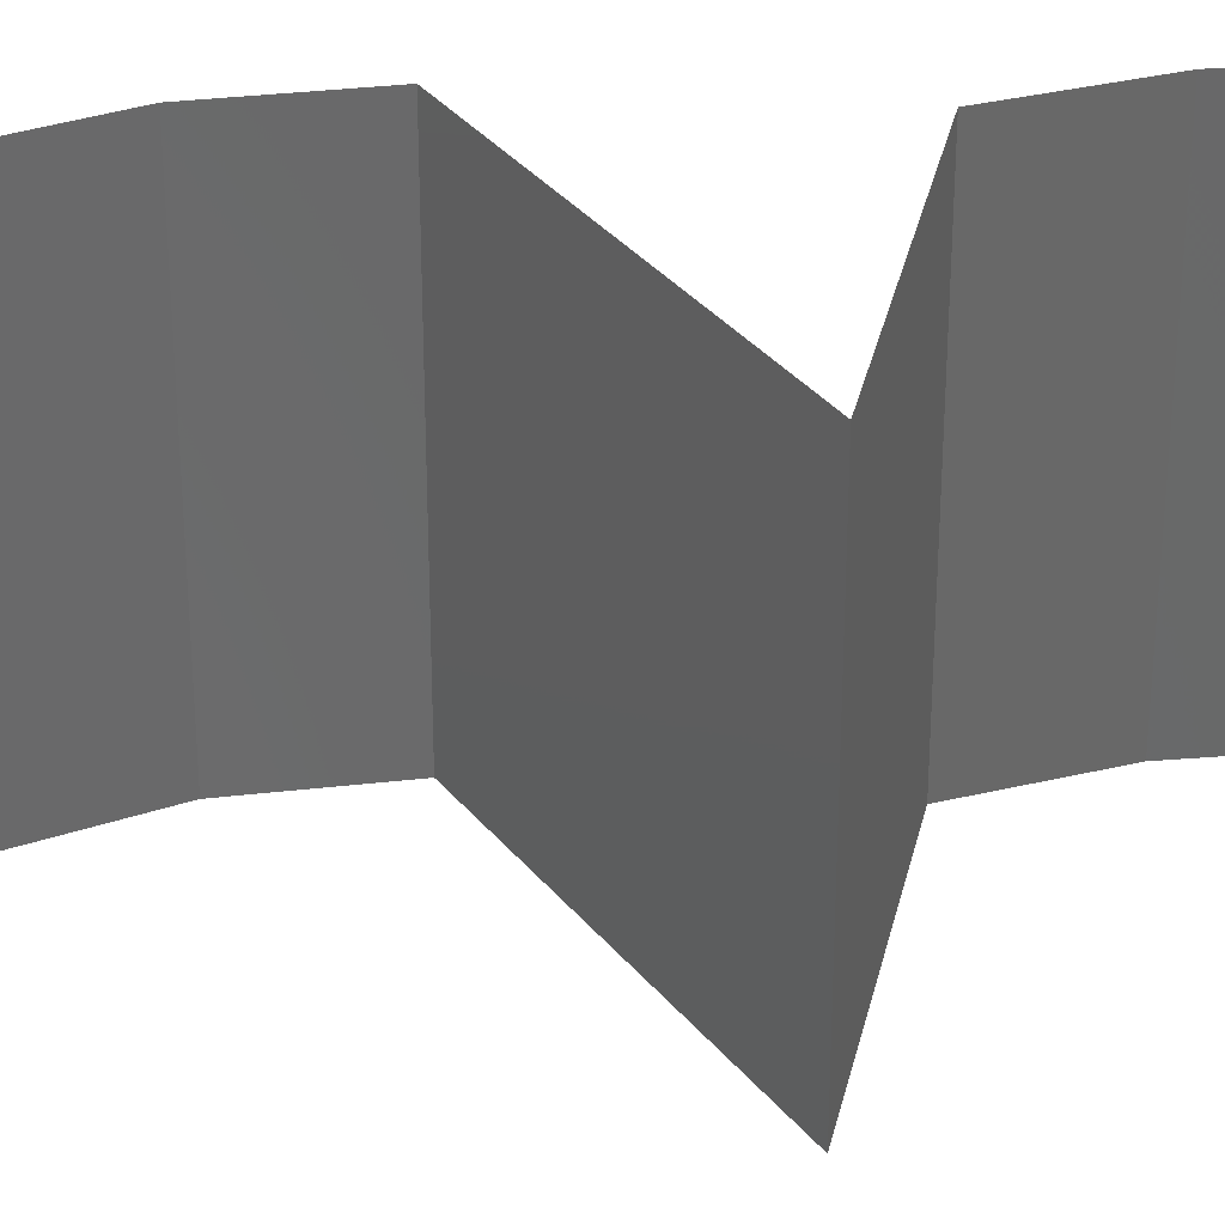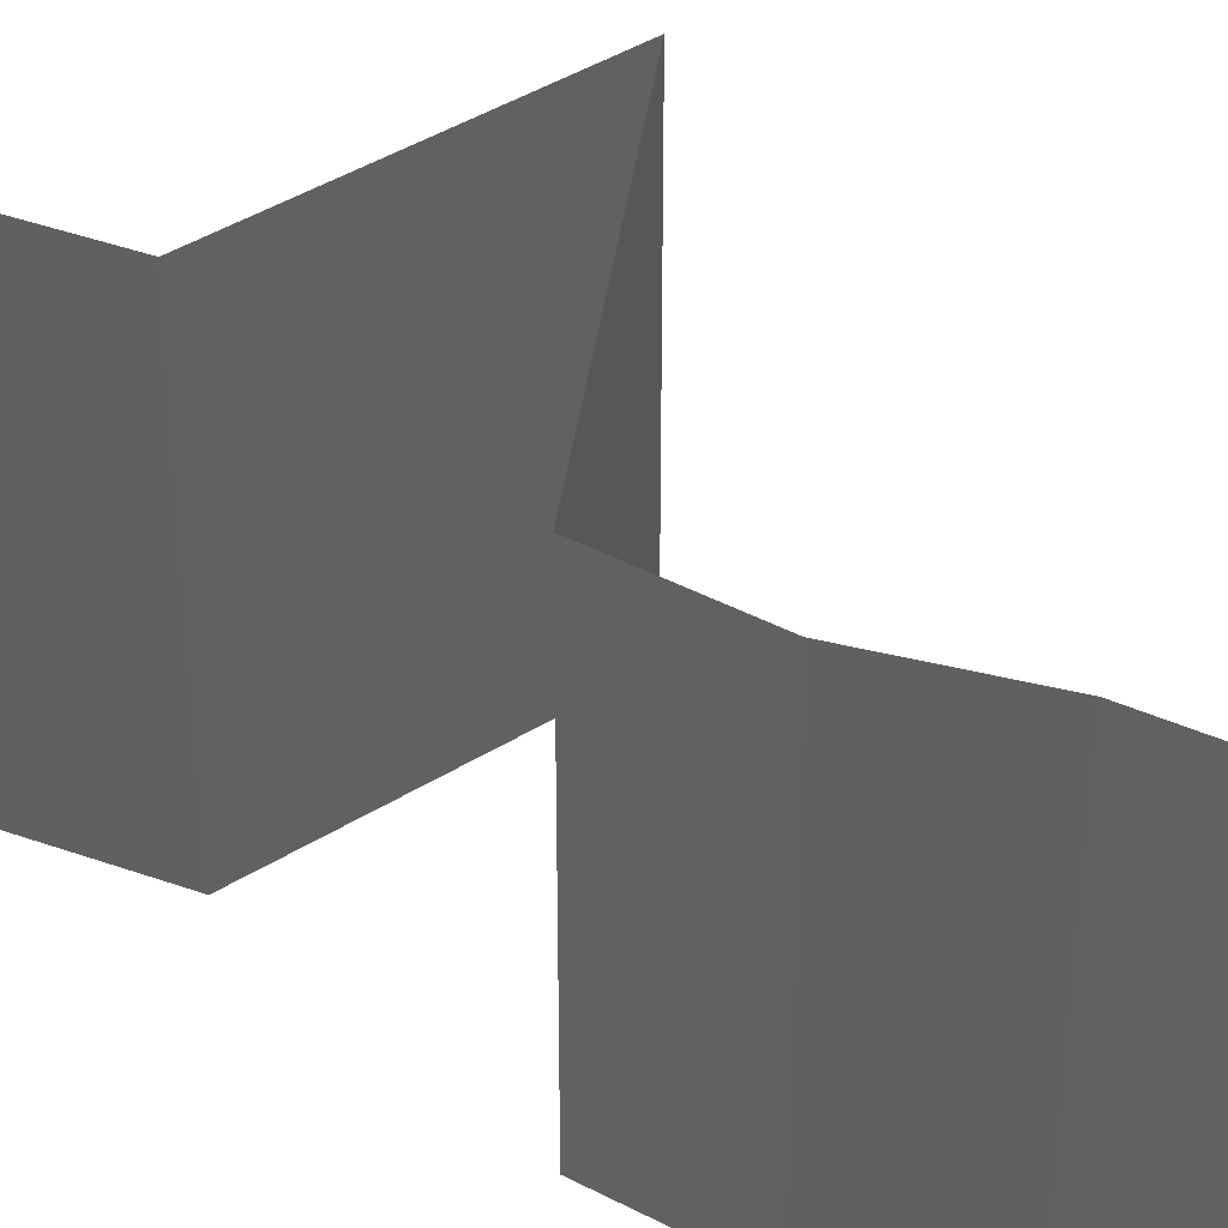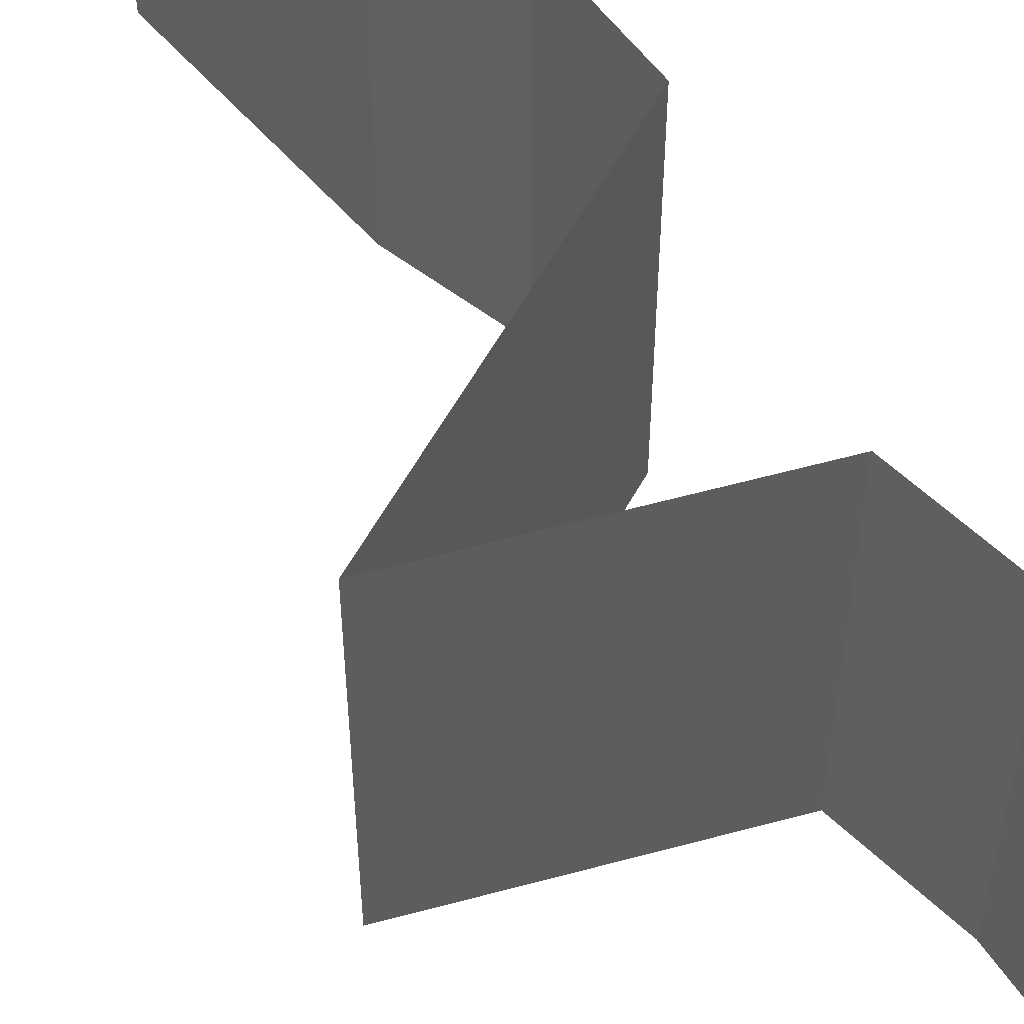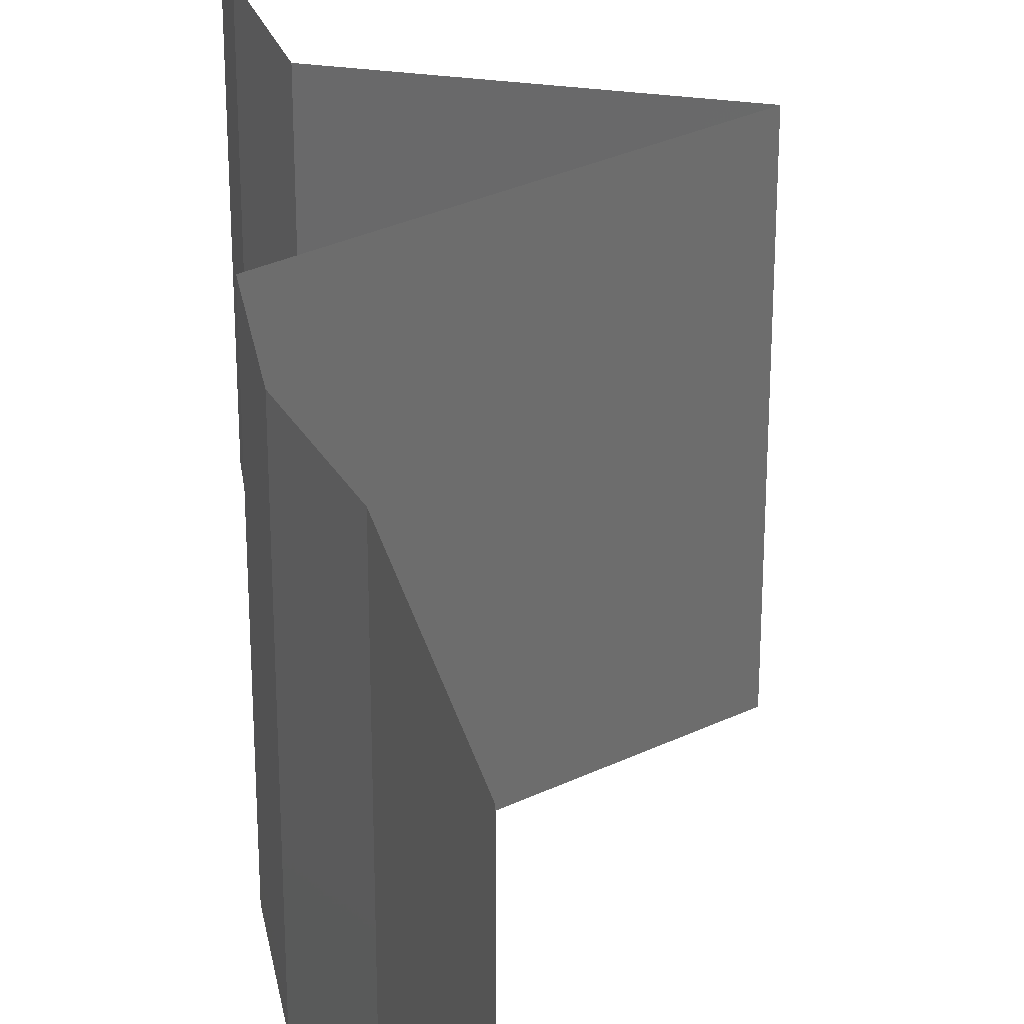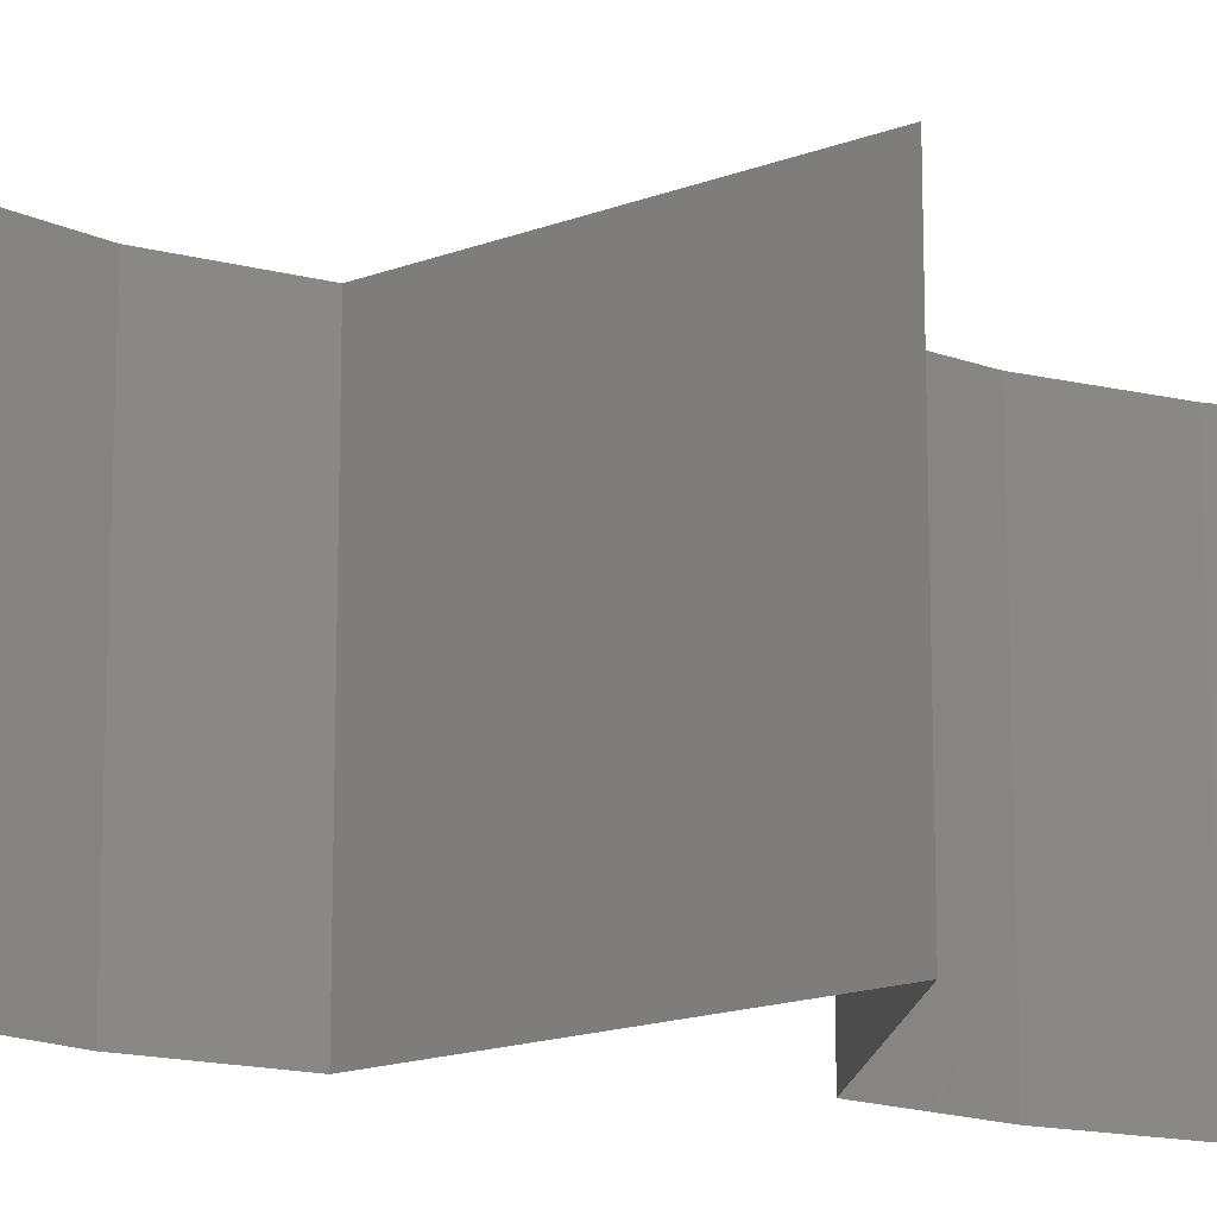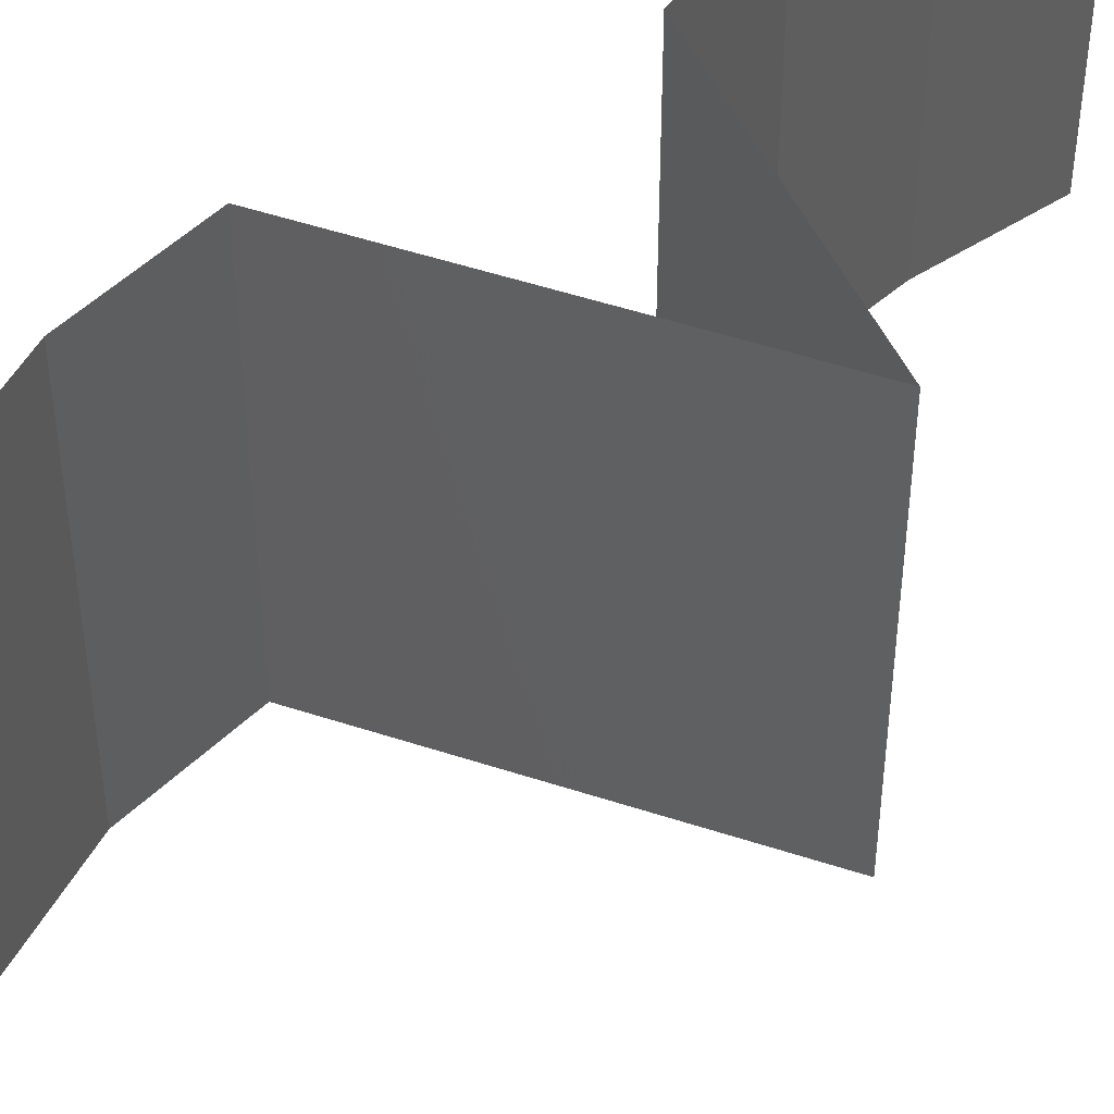
<metadata>
{"format":"stl","ext":"stl","renderer":"f3d","projection":"perspective","resolution":1024,"background":"white","views":[{"elev":34.4,"azim":-103.0,"up":"+Z"},{"elev":42.6,"azim":117.9,"up":"+Z"},{"elev":59.1,"azim":-41.1,"up":"+Z"},{"elev":31.5,"azim":165.7,"up":"+Z"},{"elev":-16.4,"azim":-122.1,"up":"+Z"},{"elev":51.1,"azim":-140.3,"up":"+Z"}]}
</metadata>
<code>
# stl→obj: 52 verts, 76 faces
v 0.04 0.04774 0.01
v 0.04 0.06 0.01
v 0.04 0.05387 0.02
v 0.04 0.05387 0
v 0.04 0.06 0
v 0.04 0.06 0.02
v 0.04 0.04774 0
v 0.04 0.04774 0.02
v 0.04059 0.04475 0.005
v 0.04119 0.04177 0
v 0.04119 0.04177 0.02
v 0.04059 0.04475 0.015
v 0.04119 0.04177 0.01
v 0.04097 0.03879 0.005
v 0.04075 0.0358 0
v 0.04097 0.03879 0.015
v 0.04075 0.0358 0.01
v 0.04075 0.0358 0.02
v 0.03364 0.03322 0.007796
v 0.03254 0.03282 0
v 0.02433 0.02984 0.01
v 0.02996 0.03188 0.01358
v 0.02433 0.02984 0.02
v 0.02433 0.02984 0
v 0.02857 0.03138 0.005065
v 0.03553 0.03391 0.01428
v 0.03254 0.03282 0.02
v 0.03683 0.02387 0
v 0.03245 0.02596 0.005
v 0.03683 0.02387 0.01
v 0.0287 0.02775 0.015
v 0.02845 0.02787 0.005
v 0.0327 0.02584 0.015
v 0.03683 0.02387 0.02
v 0.03058 0.02685 0.02
v 0.03058 0.02685 0
v 0.03058 0.02685 0.01
v 0.03734 0.0179 0.02
v 0.03709 0.02089 0.015
v 0.03734 0.0179 0.01
v 0.03709 0.02089 0.005
v 0.03734 0.0179 0
v 0.03663 0.01193 0.01
v 0.03699 0.01492 0.005
v 0.03663 0.01193 0.02
v 0.03699 0.01492 0.015
v 0.03663 0.01193 0
v 0.03581 0.008951 0.005
v 0.03499 0.005967 0
v 0.03499 0.005967 0.02
v 0.03581 0.008951 0.015
v 0.03499 0.005967 0.01
f 1 2 3
f 4 2 1
f 4 5 2
f 2 6 3
f 1 7 4
f 3 8 1
f 7 9 10
f 11 12 8
f 1 12 13
f 13 9 1
f 1 9 7
f 8 12 1
f 10 9 13
f 13 12 11
f 10 14 15
f 13 16 17
f 18 16 11
f 17 14 13
f 13 14 10
f 11 16 13
f 15 14 17
f 17 16 18
f 15 19 20
f 17 19 15
f 21 22 23
f 24 25 21
f 18 26 17
f 23 22 27
f 22 25 19
f 20 25 24
f 27 26 18
f 21 25 22
f 26 22 19
f 26 19 17
f 19 25 20
f 27 22 26
f 28 29 30
f 23 31 21
f 21 32 24
f 30 33 34
f 35 31 23
f 36 29 28
f 24 32 36
f 34 33 35
f 35 33 31
f 36 32 29
f 33 37 31
f 32 37 29
f 30 37 33
f 29 37 30
f 31 37 21
f 21 37 32
f 38 39 34
f 40 41 30
f 28 41 42
f 30 39 40
f 30 41 28
f 34 39 30
f 42 41 40
f 40 39 38
f 43 44 40
f 45 46 38
f 40 46 43
f 42 44 47
f 40 44 42
f 38 46 40
f 47 44 43
f 43 46 45
f 47 48 49
f 50 51 45
f 43 51 52
f 52 48 43
f 43 48 47
f 45 51 43
f 49 48 52
f 52 51 50

</code>
